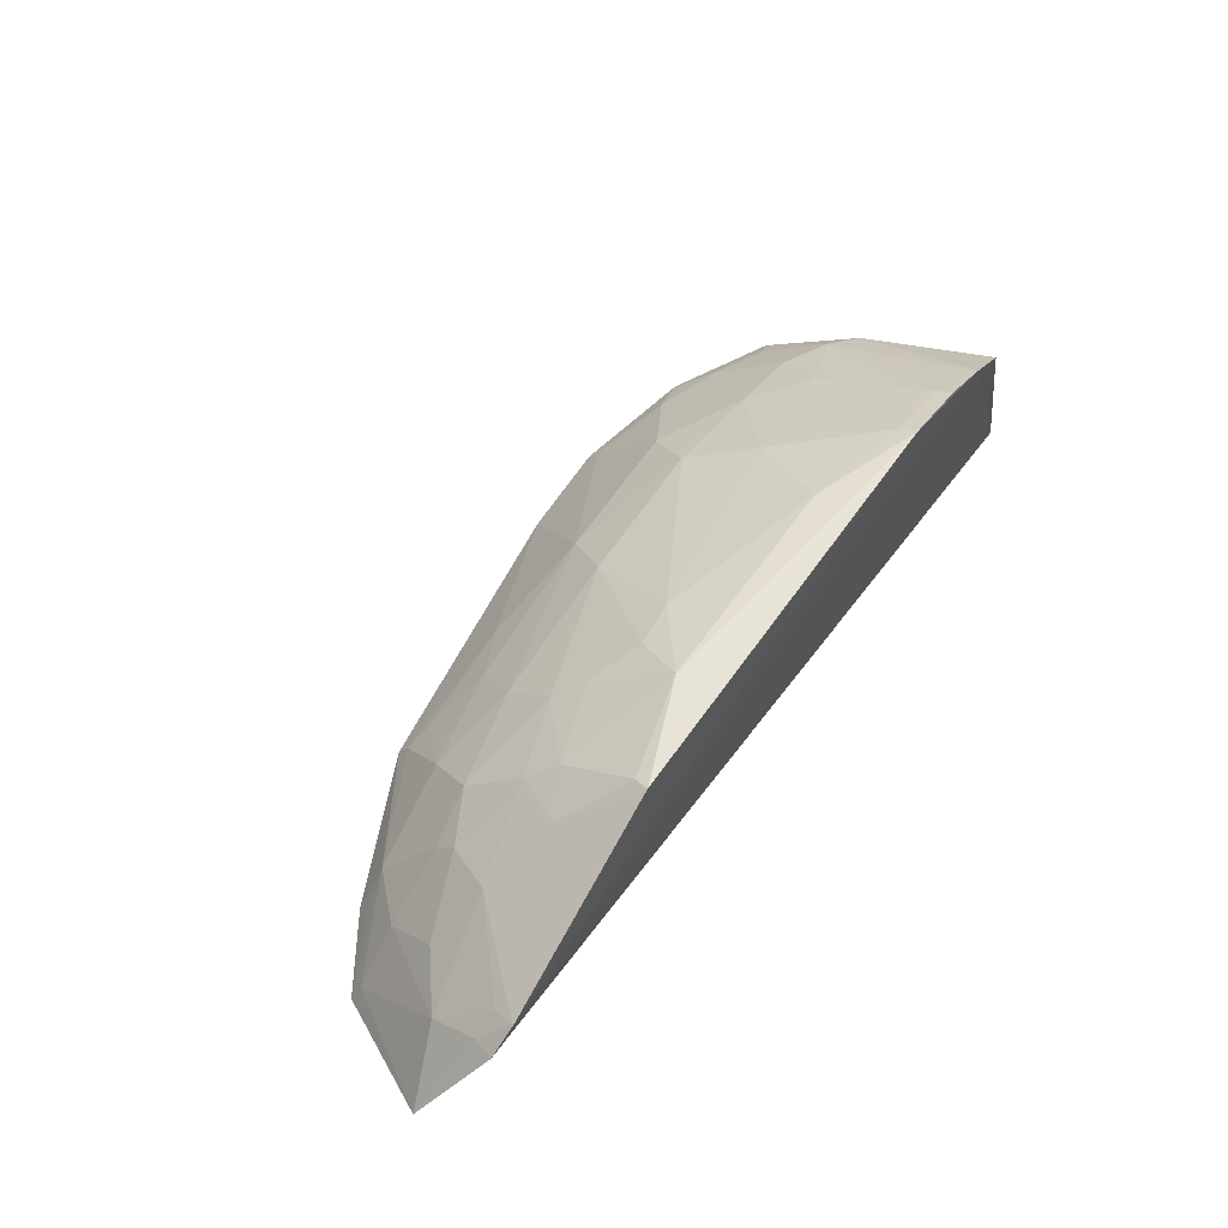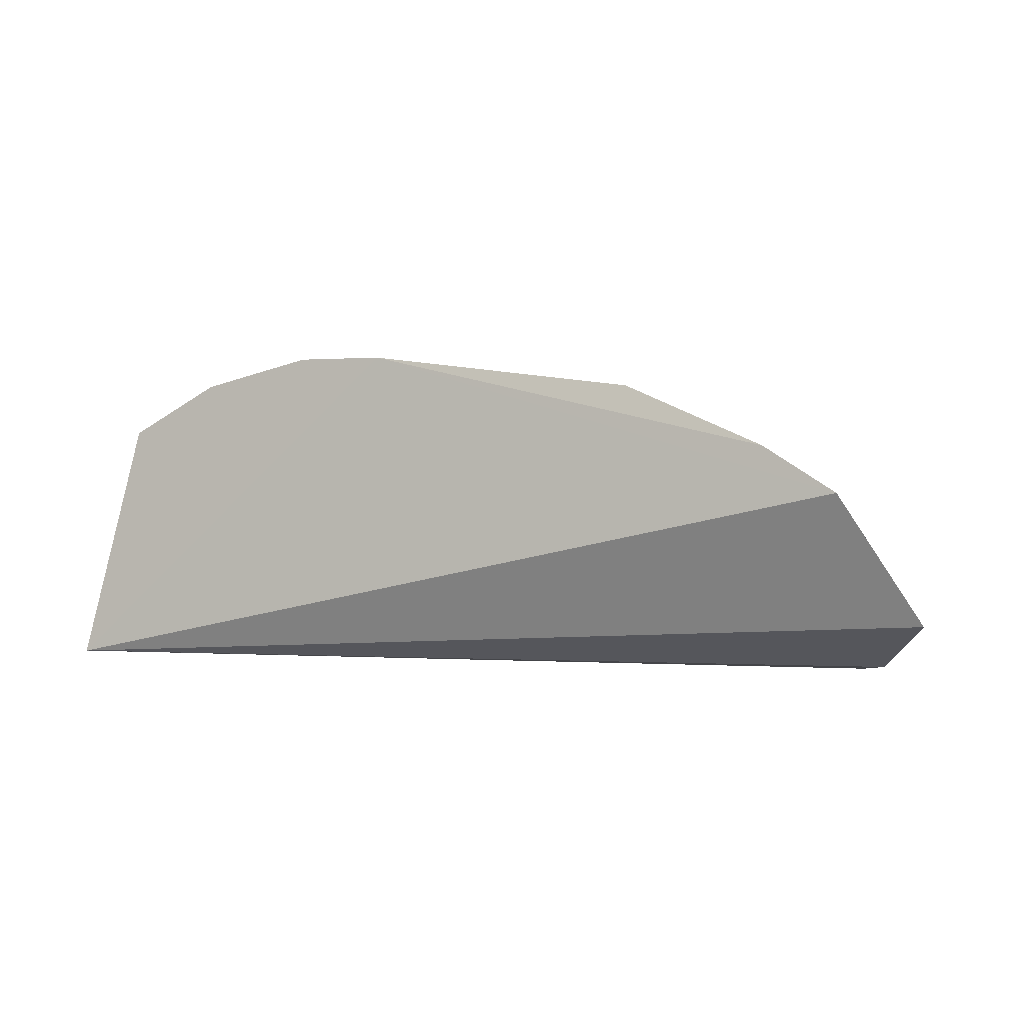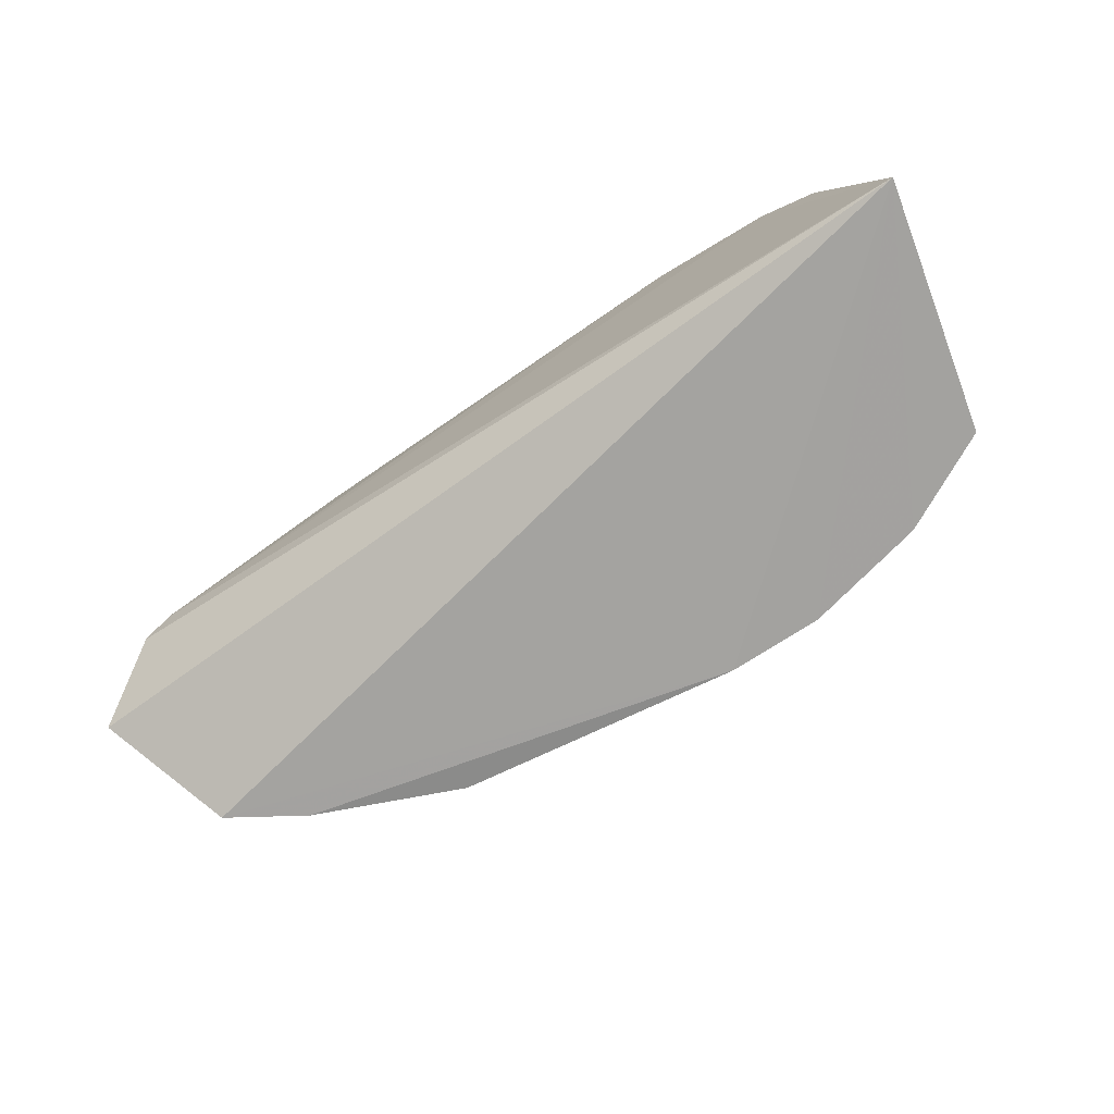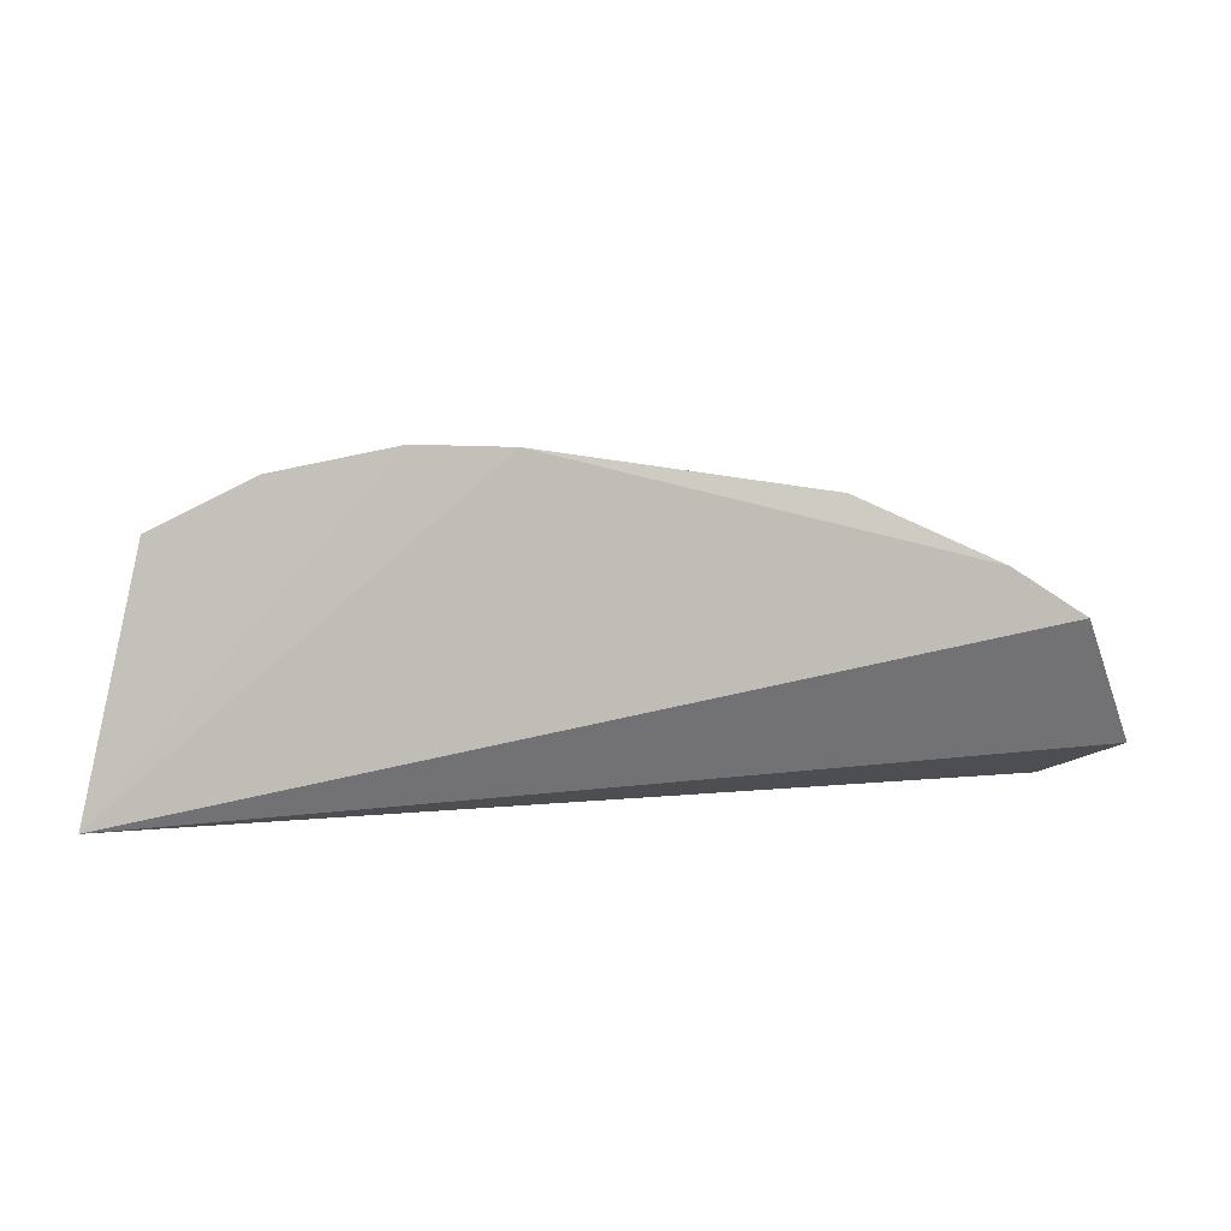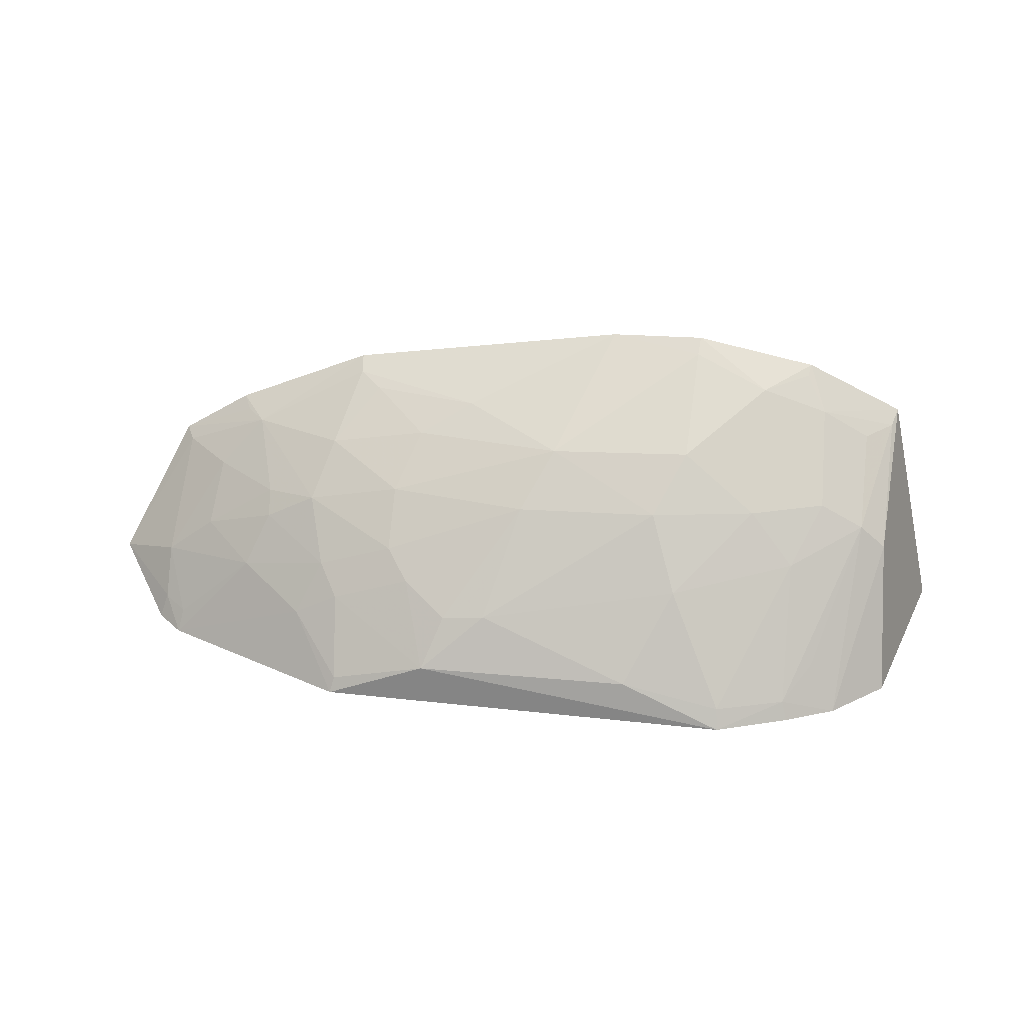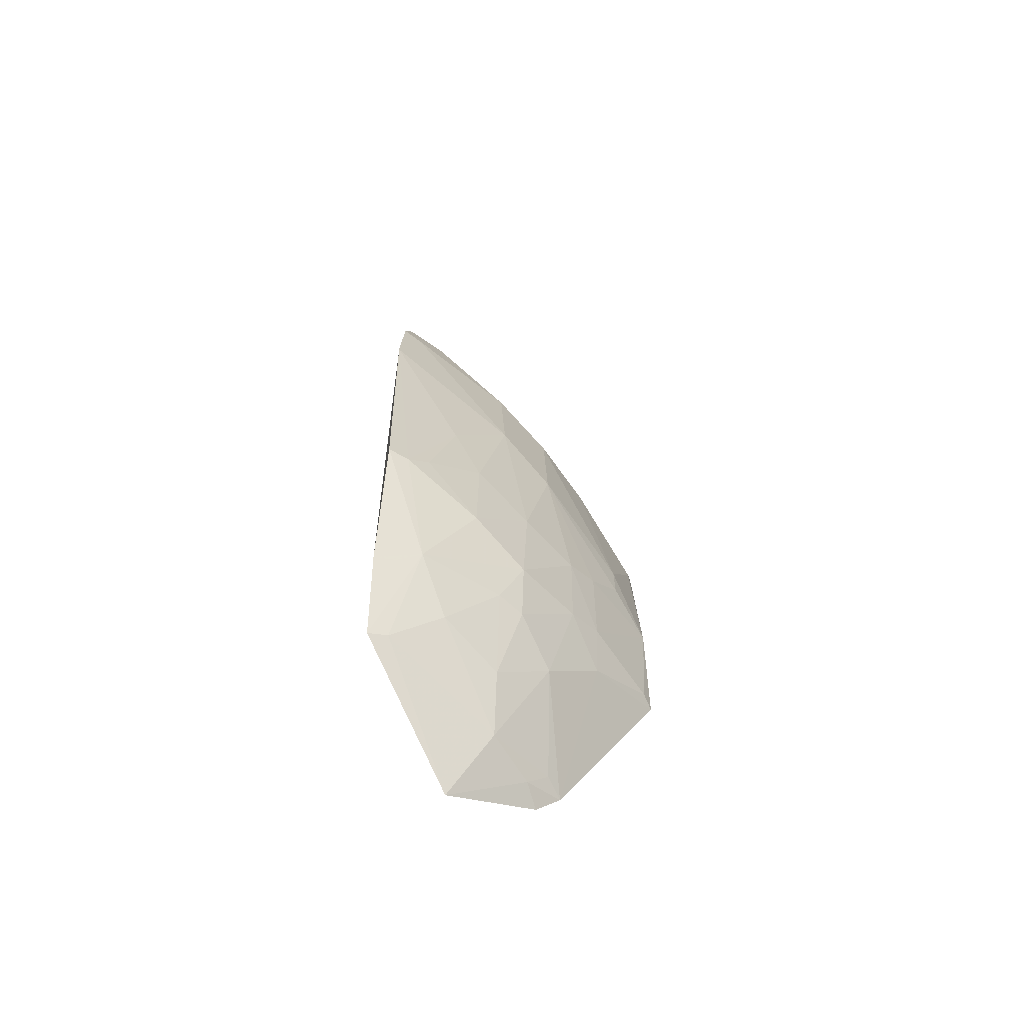
<metadata>
{"format":"obj","ext":"obj","renderer":"f3d","projection":"perspective","resolution":1024,"background":"white","views":[{"elev":61.8,"azim":-55.1,"up":"+Z"},{"elev":-1.9,"azim":-153.3,"up":"+Y"},{"elev":-75.4,"azim":34.0,"up":"+Z"},{"elev":7.8,"azim":172.8,"up":"+Y"},{"elev":31.0,"azim":8.2,"up":"+Y"},{"elev":16.5,"azim":-89.9,"up":"+Y"}]}
</metadata>
<code>
v 0.2291 0.217 0.3351
v 0.292 0.2202 0.1901
v 0.2003 0.396 0.2035
v -0.09716 0.3836 0.2061
v -0.2283 0.2166 0.2908
v 0.07141 0.4086 0.2021
v 0.2587 0.3673 0.2024
v -0.2121 0.2146 0.3042
v -0.2261 0.3173 0.2018
v 0.1277 0.4103 0.203
v -0.03276 0.2422 0.3614
v 0.2604 0.2193 0.3091
v 0.2129 0.3294 0.2693
v -0.264 0.2421 0.2435
v -0.1826 0.3452 0.2026
v 0.02269 0.3291 0.3009
v -0.0928 0.2181 0.3626
v 0.2106 0.3739 0.2254
v 0.2544 0.3017 0.2686
v -0.224 0.2583 0.2685
v 0.04054 0.3574 0.2728
v 0.1556 0.2282 0.3587
v 0.1566 0.2167 0.365
v -0.1178 0.3164 0.2846
v 0.239 0.3584 0.226
v 0.1247 0.3598 0.2698
v 0.2389 0.3155 0.2694
v -0.224 0.231 0.2862
v -0.2204 0.3138 0.2125
v -0.01767 0.3718 0.2426
v 0.1231 0.2908 0.326
v 0.1965 0.2281 0.3449
v -0.1646 0.3409 0.2283
v -0.1617 0.2706 0.2989
v -0.06127 0.3289 0.2868
v -0.09446 0.2696 0.3289
v 0.2552 0.3609 0.2128
v 0.1716 0.387 0.2262
v 0.1269 0.4032 0.2131
v 0.107 0.3311 0.2995
v -0.2097 0.2273 0.2978
v -0.09587 0.3771 0.2172
v 0.09612 0.2417 0.3594
v 0.1956 0.3001 0.2976
v 0.1996 0.2175 0.3495
v 0.2129 0.2451 0.3262
v -0.1769 0.3416 0.2145
v -0.1902 0.3131 0.2413
v -0.04873 0.3558 0.2577
v -0.09055 0.2271 0.3585
v -0.06109 0.3004 0.3141
v -0.1064 0.285 0.3139
v 0.1987 0.3913 0.2099
v 0.004757 0.2731 0.3438
v 0.169 0.3291 0.2849
v -0.1074 0.3448 0.257
v -0.1497 0.3118 0.2708
v -0.08198 0.3716 0.2285
v -0.1215 0.255 0.3279
v -0.0475 0.2857 0.3283
v -0.1483 0.2998 0.2836
v -0.02097 0.2705 0.344
v -0.1938 0.2824 0.2696
f 7 2 3
f 8 5 2
f 8 2 1
f 9 6 2
f 10 3 2
f 10 2 6
f 12 1 2
f 14 9 2
f 14 2 5
f 15 4 6
f 15 6 9
f 18 7 3
f 19 12 2
f 19 2 7
f 19 1 12
f 23 17 8
f 23 8 1
f 23 11 17
f 25 18 13
f 27 1 19
f 27 25 13
f 28 20 14
f 28 14 5
f 28 5 8
f 29 9 14
f 29 14 20
f 30 21 6
f 32 22 23
f 33 4 15
f 33 9 29
f 35 16 21
f 37 7 18
f 37 18 25
f 37 25 27
f 37 27 19
f 37 19 7
f 38 3 10
f 38 26 13
f 38 13 18
f 39 21 26
f 39 10 6
f 39 6 21
f 39 38 10
f 39 26 38
f 40 26 21
f 40 21 16
f 41 28 8
f 41 20 28
f 41 34 20
f 41 8 34
f 42 30 6
f 42 6 4
f 42 4 33
f 43 23 22
f 43 22 31
f 43 11 23
f 44 31 22
f 44 22 32
f 44 32 27
f 44 27 13
f 45 32 23
f 45 23 1
f 45 1 32
f 46 32 1
f 46 1 27
f 46 27 32
f 47 33 15
f 47 15 9
f 47 9 33
f 48 33 29
f 48 29 20
f 49 35 21
f 49 21 30
f 50 17 11
f 50 11 36
f 51 35 24
f 51 16 35
f 52 51 24
f 52 36 51
f 53 38 18
f 53 18 3
f 53 3 38
f 54 40 16
f 54 11 43
f 54 43 31
f 54 31 40
f 55 13 26
f 55 26 40
f 55 44 13
f 55 40 31
f 55 31 44
f 56 24 35
f 56 35 49
f 56 42 33
f 56 33 24
f 57 24 33
f 57 33 48
f 58 49 30
f 58 30 42
f 58 56 49
f 58 42 56
f 59 17 50
f 59 34 8
f 59 8 17
f 59 52 34
f 59 50 36
f 59 36 52
f 60 51 36
f 60 36 11
f 60 16 51
f 61 52 24
f 61 34 52
f 61 24 57
f 62 60 11
f 62 11 54
f 62 54 16
f 62 16 60
f 63 20 34
f 63 34 61
f 63 48 20
f 63 61 57
f 63 57 48

</code>
